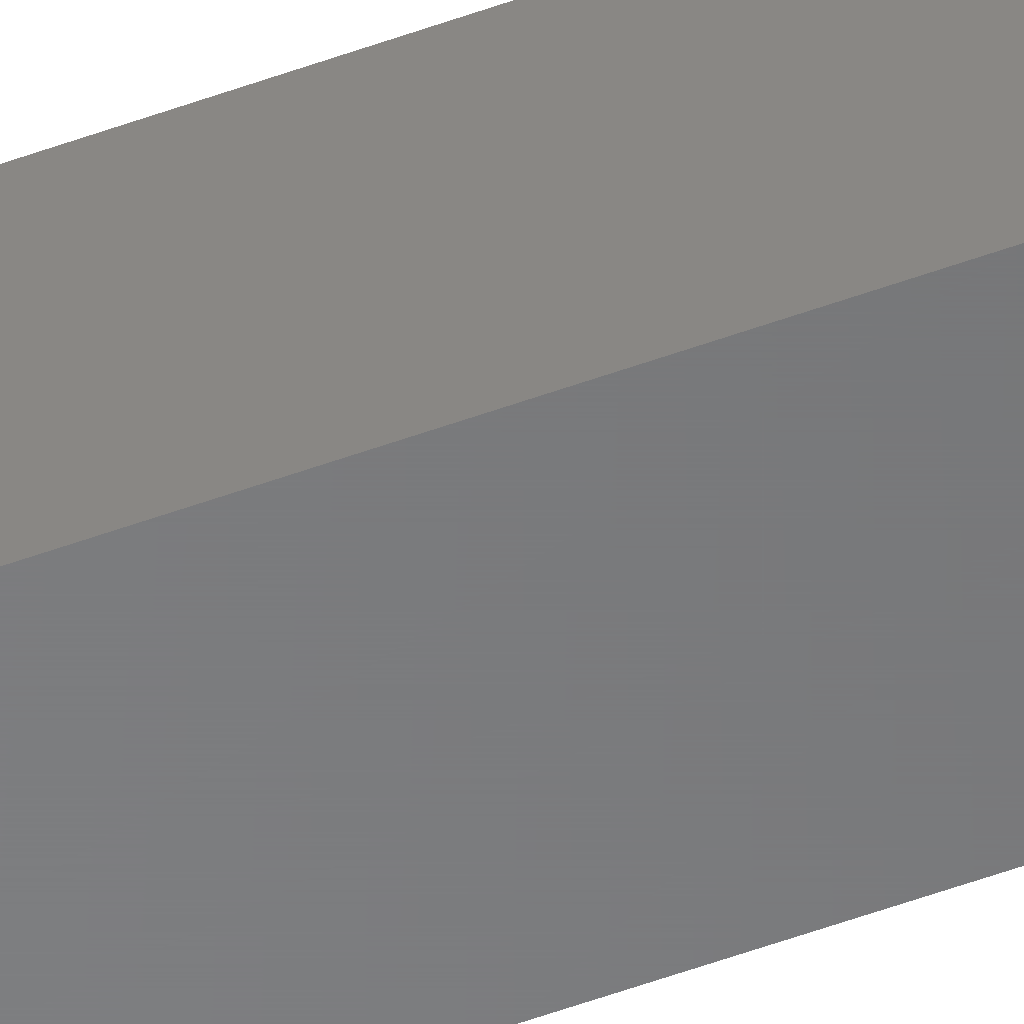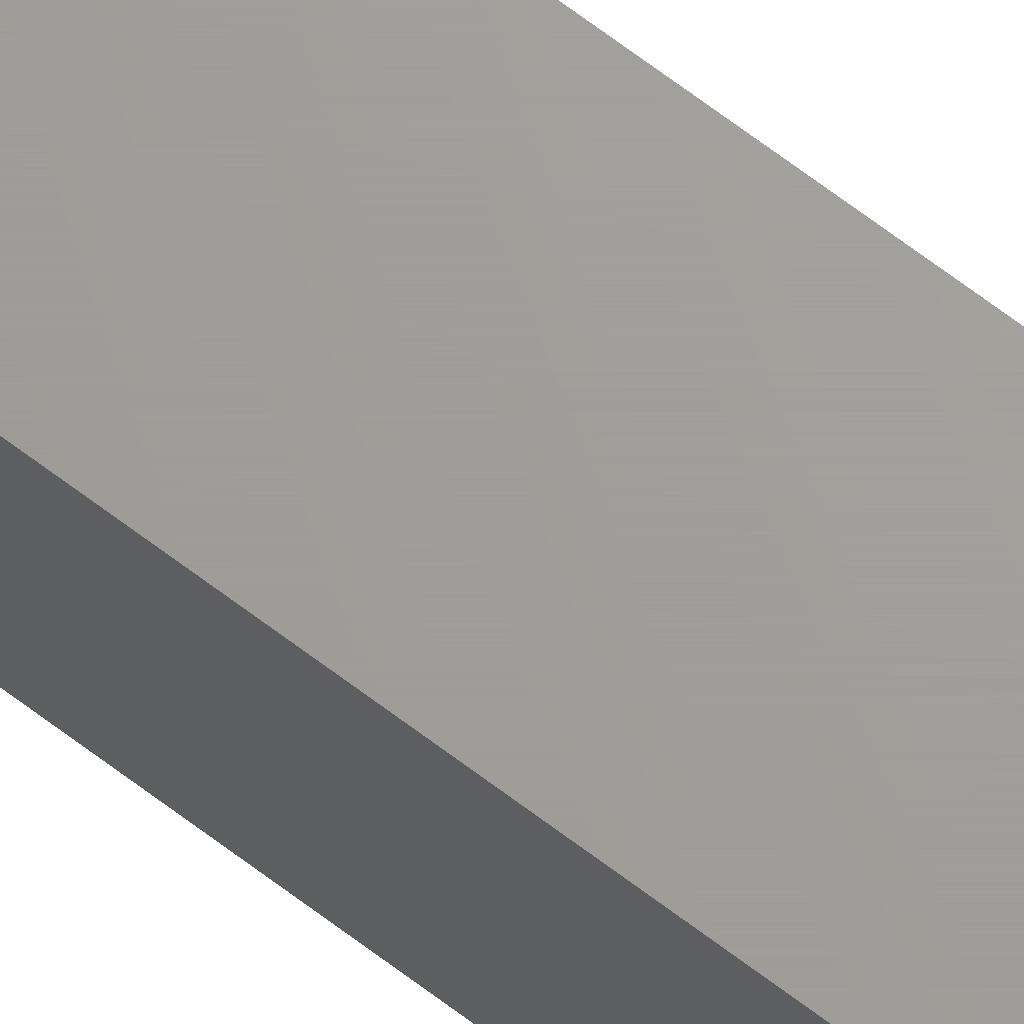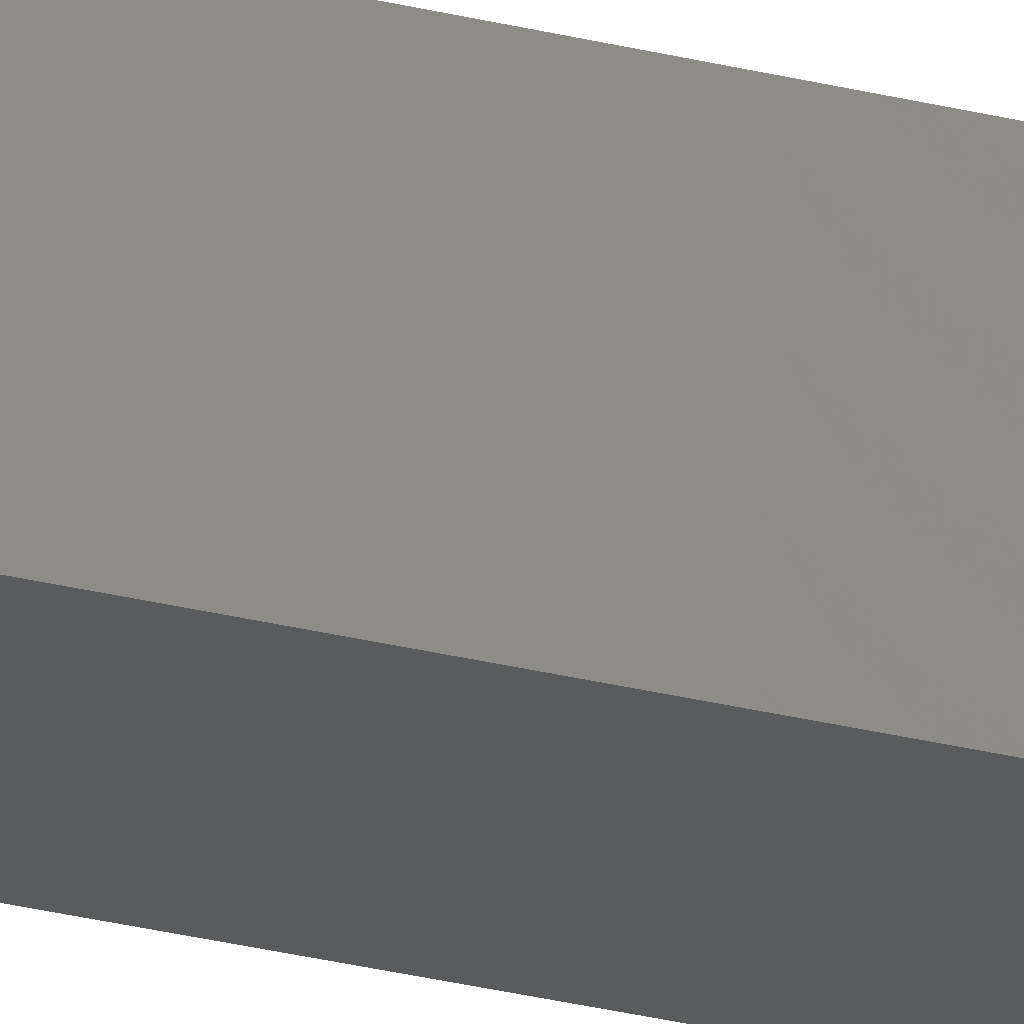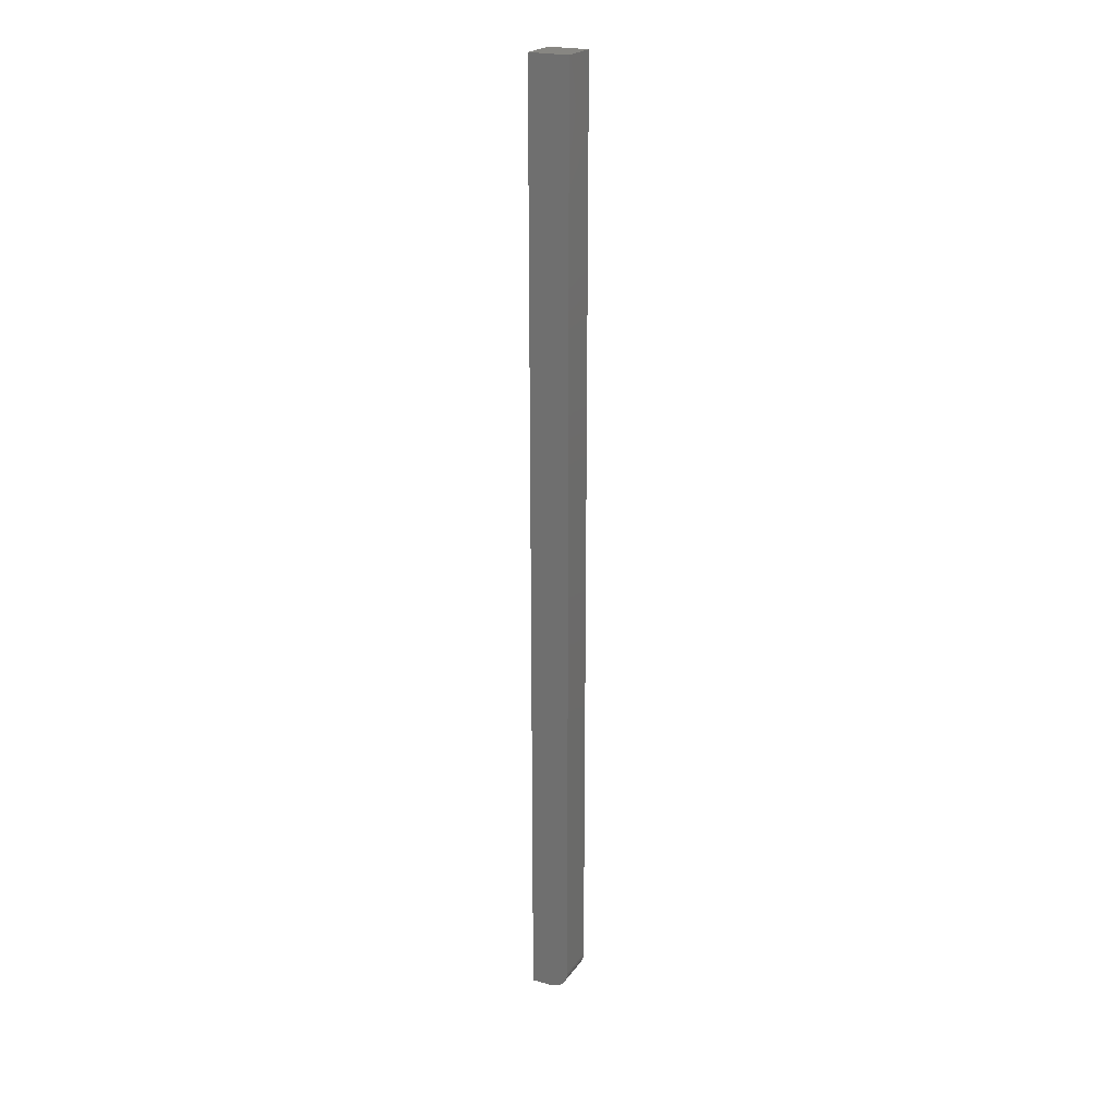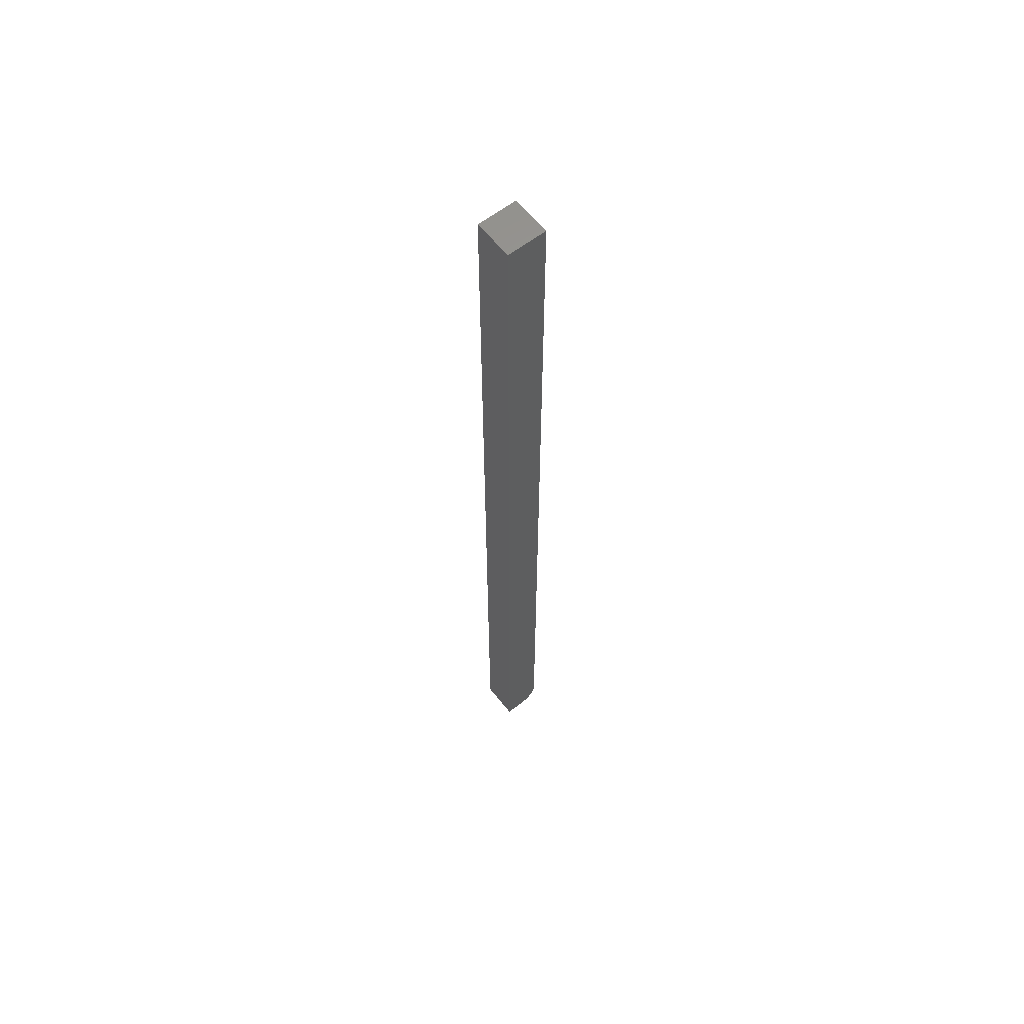
<metadata>
{"format":"stl","ext":"stl","renderer":"f3d","projection":"perspective","resolution":1024,"background":"white","views":[{"elev":-54.8,"azim":-68.9,"up":"+Y"},{"elev":68.4,"azim":127.2,"up":"+Y"},{"elev":-25.7,"azim":67.3,"up":"+Y"},{"elev":22.5,"azim":-63.9,"up":"+Z"},{"elev":61.0,"azim":-128.4,"up":"+Z"}]}
</metadata>
<code>
# stl→obj: 24 verts, 44 faces
v -0.01562 -3.469e-18 0
v -0.01562 0.01562 0
v 0.01562 -3.469e-18 0
v 0.01562 0.01562 0
v -0.01562 -0.003048 0.0003002
v -0.01562 -0.005979 0.001189
v -0.01562 -0.01562 0.01562
v -0.01562 -0.01444 0.009646
v -0.01562 -0.01532 0.01258
v -0.01562 0.01562 0.75
v -0.01562 -0.01562 0.75
v -0.01562 -0.008681 0.002633
v -0.01562 -0.01105 0.004576
v -0.01562 -0.01299 0.006944
v 0.01562 0.01562 0.75
v 0.01562 -0.01562 0.75
v 0.01562 -0.01562 0.01562
v 0.01562 -0.01532 0.01258
v 0.01562 -0.01444 0.009646
v 0.01562 -0.003048 0.0003002
v 0.01562 -0.01299 0.006944
v 0.01562 -0.01105 0.004576
v 0.01562 -0.008681 0.002633
v 0.01562 -0.005979 0.001189
f 1 2 3
f 3 2 4
f 1 5 6
f 7 8 9
f 10 2 8
f 10 8 7
f 10 7 11
f 2 1 6
f 2 6 12
f 2 12 13
f 2 13 14
f 2 14 8
f 15 16 17
f 17 18 19
f 20 3 19
f 20 19 21
f 20 21 22
f 20 22 23
f 20 23 24
f 3 4 19
f 19 4 15
f 19 15 17
f 7 17 11
f 11 17 16
f 1 3 5
f 5 3 20
f 5 20 6
f 6 20 24
f 6 24 12
f 12 24 23
f 12 23 13
f 13 23 22
f 13 22 14
f 14 22 21
f 14 21 8
f 8 21 19
f 8 19 9
f 9 19 18
f 9 18 7
f 7 18 17
f 11 16 10
f 10 16 15
f 4 2 15
f 15 2 10

</code>
